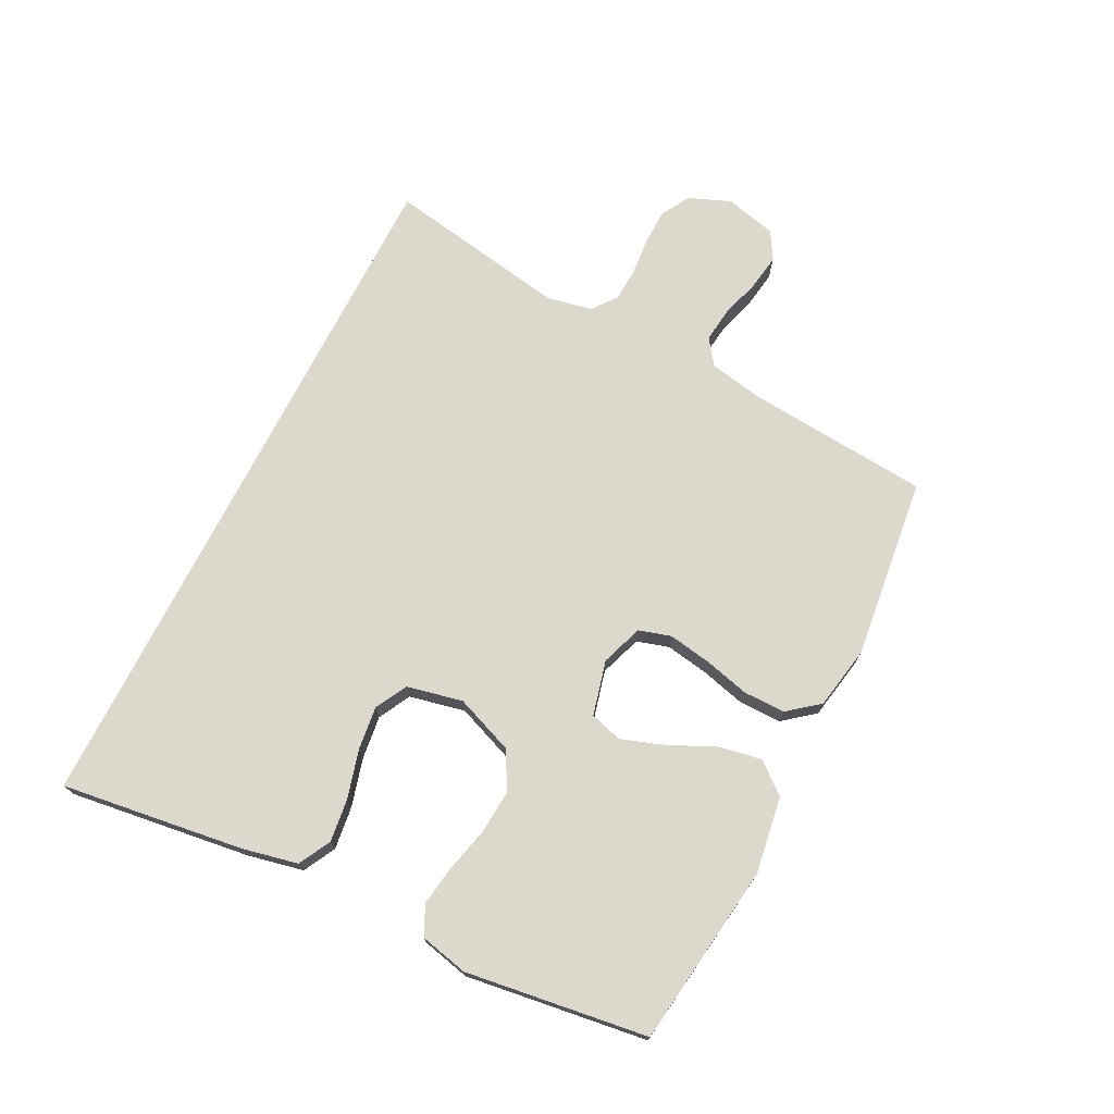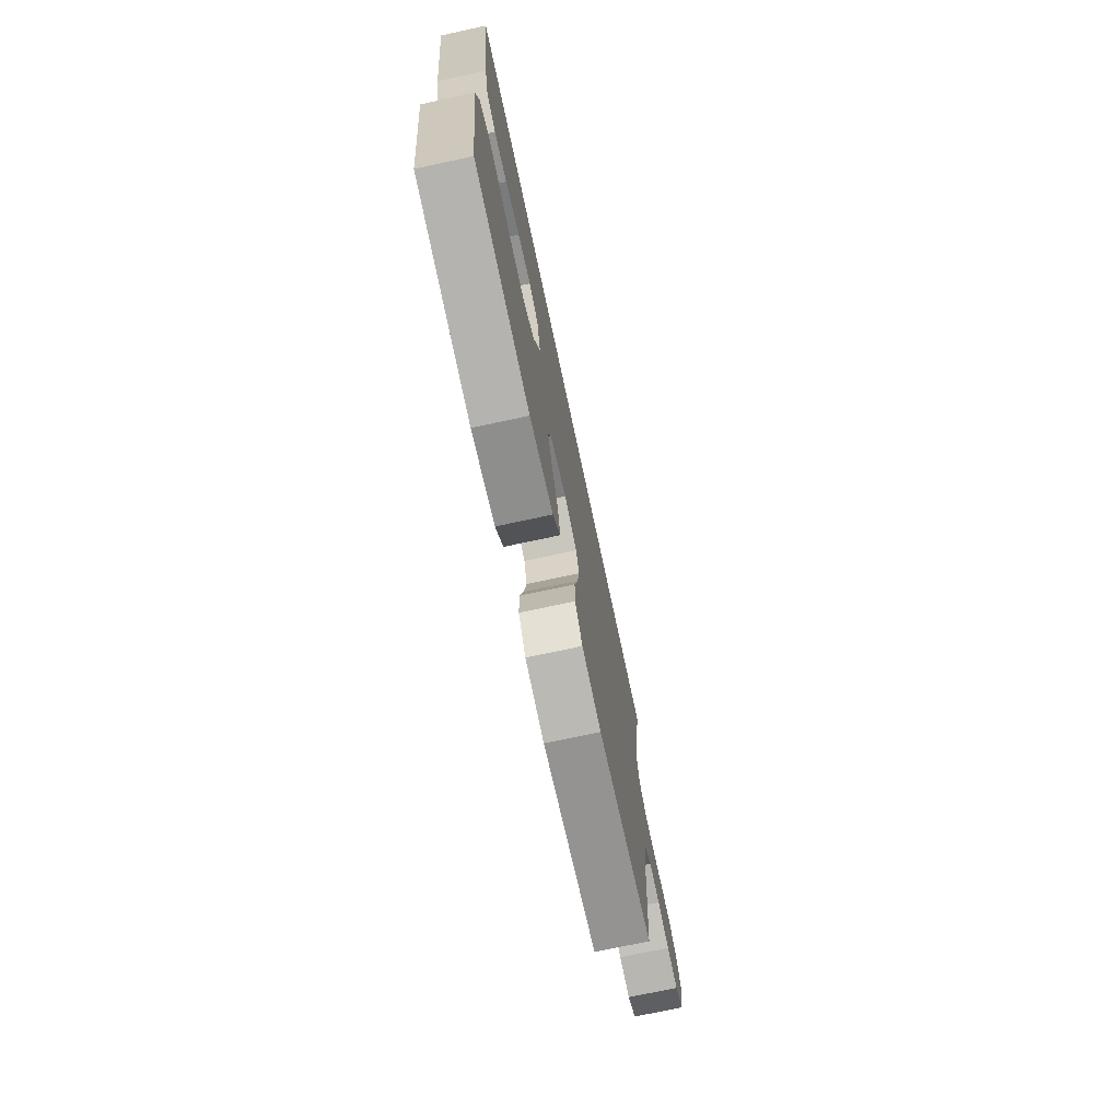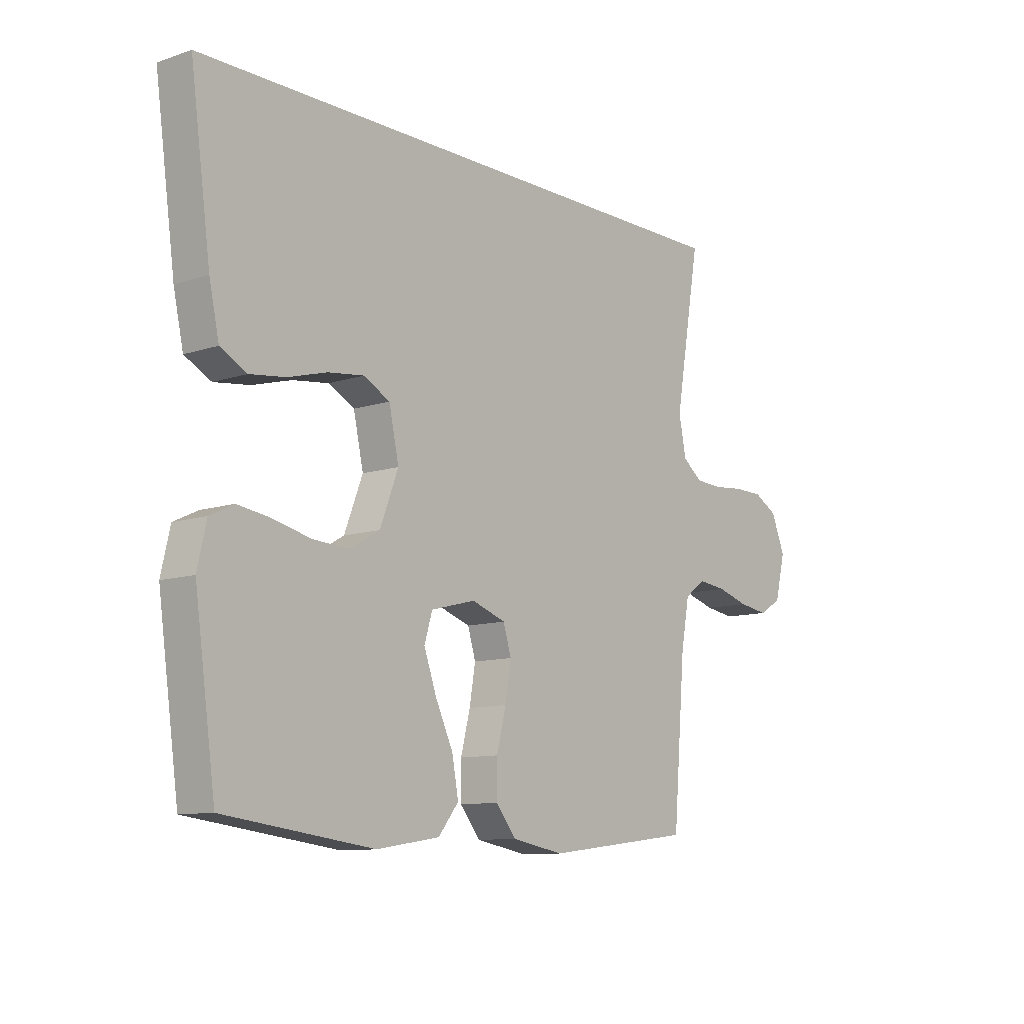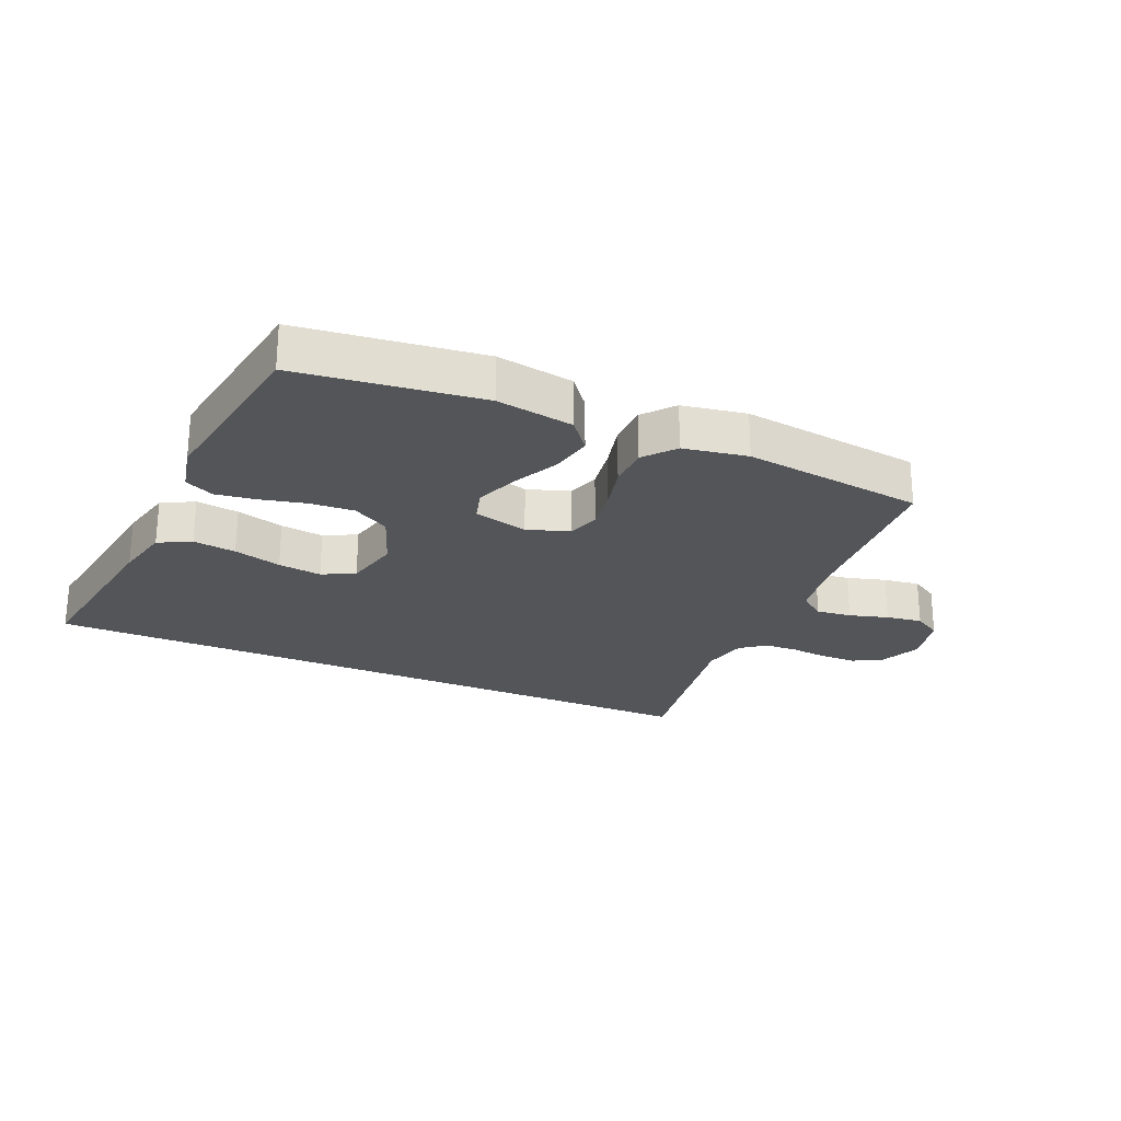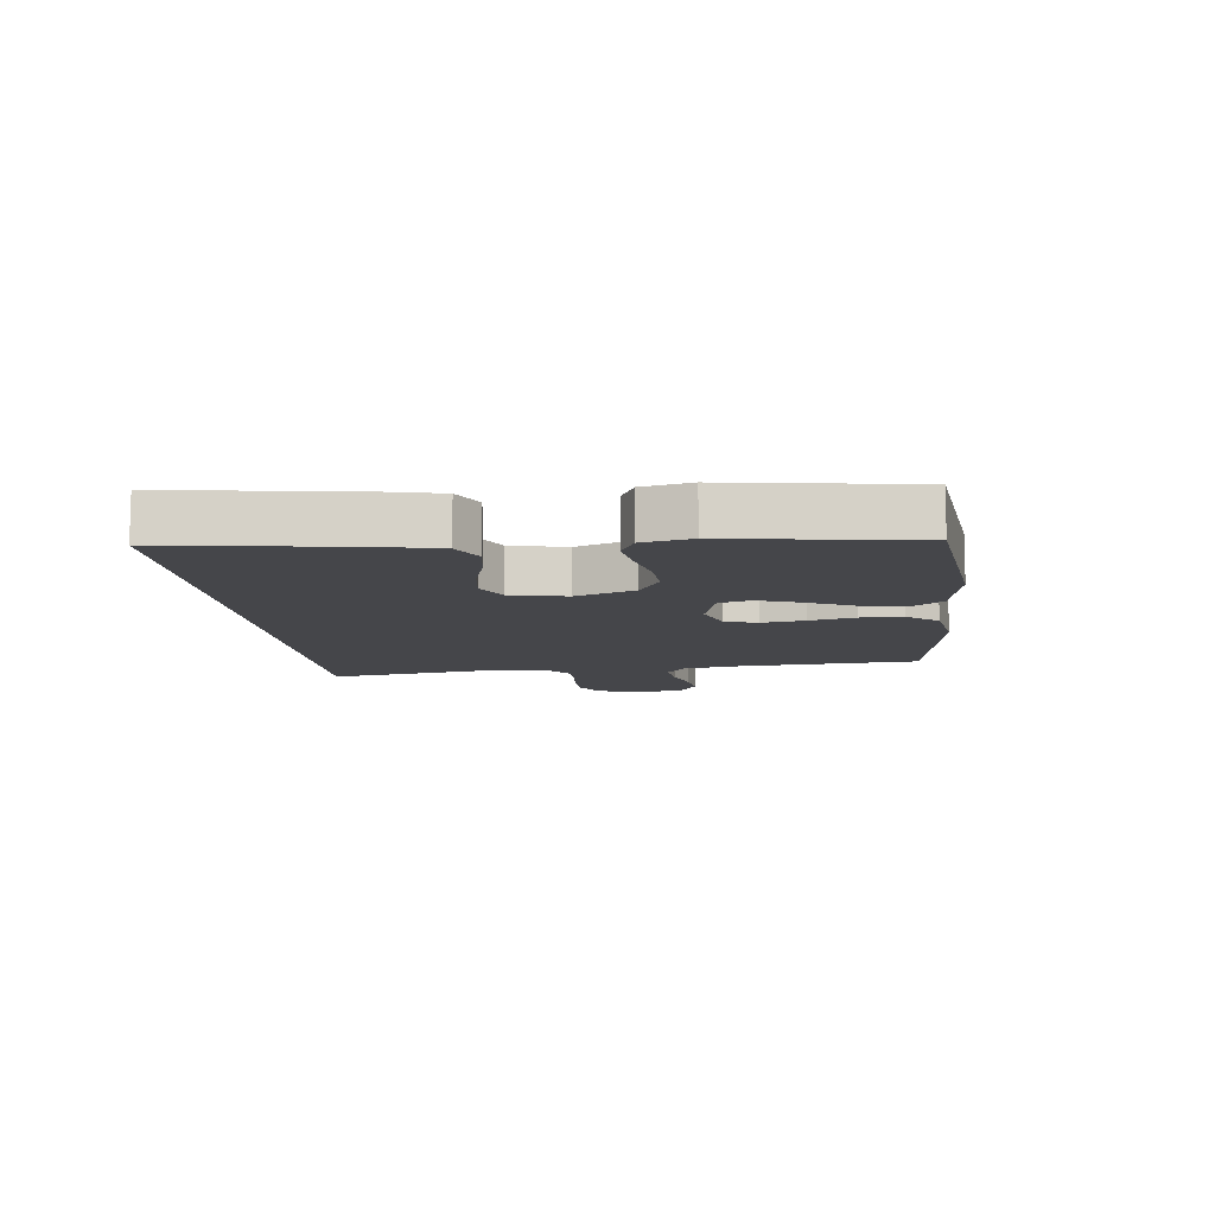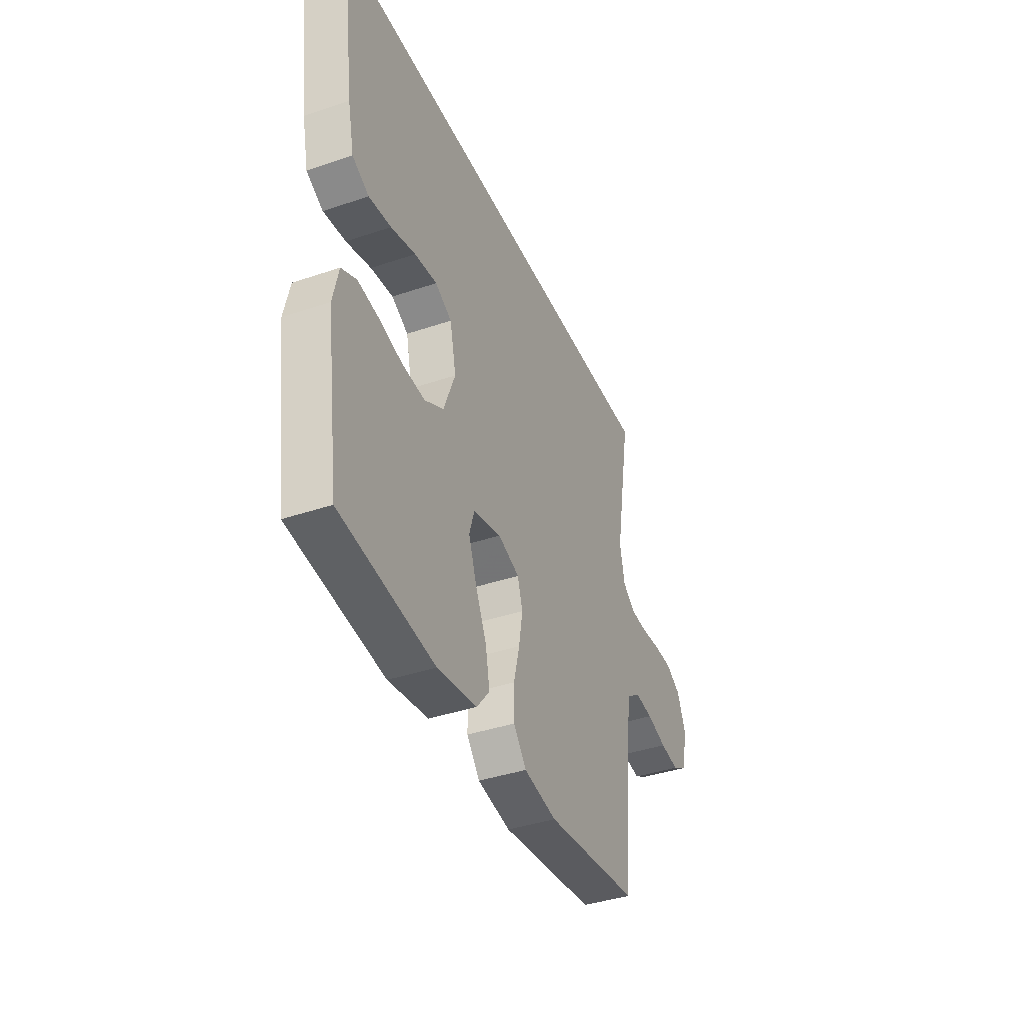
<metadata>
{"format":"obj","ext":"obj","renderer":"f3d","projection":"perspective","resolution":1024,"background":"white","views":[{"elev":72.7,"azim":117.0,"up":"+Y"},{"elev":-73.3,"azim":102.1,"up":"+Z"},{"elev":-10.4,"azim":129.9,"up":"+Z"},{"elev":-24.3,"azim":155.9,"up":"+Y"},{"elev":-9.9,"azim":95.9,"up":"+Y"},{"elev":-39.6,"azim":112.8,"up":"+Z"}]}
</metadata>
<code>
v -0.5 0.07 -0.5
v -0.525 0.07 -0.2
v -0.542 0.07 -0.108
v -0.584 0.07 -0.077
v -0.642 0.07 -0.084
v -0.706 0.07 -0.103
v -0.766 0.07 -0.112
v -0.812 0.07 -0.085
v -0.833 0.07 0
v -0.805 0.07 0.069
v -0.757 0.07 0.096
v -0.698 0.07 0.097
v -0.636 0.07 0.091
v -0.581 0.07 0.094
v -0.541 0.07 0.125
v -0.526 0.07 0.2
v -0.578 0.07 0.5
v 0.573 0.07 0.5
v 0.532 0.07 0.2
v 0.512 0.07 0.108
v 0.459 0.07 0.08
v 0.388 0.07 0.089
v 0.309 0.07 0.111
v 0.237 0.07 0.12
v 0.184 0.07 0.092
v 0.164 0.07 0
v 0.201 0.07 -0.096
v 0.262 0.07 -0.131
v 0.335 0.07 -0.126
v 0.41 0.07 -0.108
v 0.476 0.07 -0.098
v 0.524 0.07 -0.121
v 0.542 0.07 -0.2
v 0.5 0.07 -0.5
v 0.2 0.07 -0.539
v 0.073 0.07 -0.519
v 0.032 0.07 -0.468
v 0.045 0.07 -0.398
v 0.081 0.07 -0.321
v 0.106 0.07 -0.25
v 0.09 0.07 -0.197
v 0 0.07 -0.174
v -0.069 0.07 -0.198
v -0.085 0.07 -0.251
v -0.073 0.07 -0.322
v -0.054 0.07 -0.397
v -0.054 0.07 -0.466
v -0.095 0.07 -0.517
v -0.2 0.07 -0.536
v -0.5 0 -0.5
v -0.525 0 -0.2
v -0.542 0 -0.108
v -0.584 0 -0.077
v -0.642 0 -0.084
v -0.706 0 -0.103
v -0.766 0 -0.112
v -0.812 0 -0.085
v -0.833 0 0
v -0.805 0 0.069
v -0.757 0 0.096
v -0.698 0 0.097
v -0.636 0 0.091
v -0.581 0 0.094
v -0.541 0 0.125
v -0.526 0 0.2
v -0.578 0 0.5
v 0.573 0 0.5
v 0.532 0 0.2
v 0.512 0 0.108
v 0.459 0 0.08
v 0.388 0 0.089
v 0.309 0 0.111
v 0.237 0 0.12
v 0.184 0 0.092
v 0.164 0 0
v 0.201 0 -0.096
v 0.262 0 -0.131
v 0.335 0 -0.126
v 0.41 0 -0.108
v 0.476 0 -0.098
v 0.524 0 -0.121
v 0.542 0 -0.2
v 0.5 0 -0.5
v 0.2 0 -0.539
v 0.073 0 -0.519
v 0.032 0 -0.468
v 0.045 0 -0.398
v 0.081 0 -0.321
v 0.106 0 -0.25
v 0.09 0 -0.197
v 0 0 -0.174
v -0.069 0 -0.198
v -0.085 0 -0.251
v -0.073 0 -0.322
v -0.054 0 -0.397
v -0.054 0 -0.466
v -0.095 0 -0.517
v -0.2 0 -0.536
f 48 49 1 2
f 45 46 47 48
f 44 45 48 2
f 43 44 2 3
f 42 43 3 4
f 36 37 38 39
f 36 39 40
f 35 36 40
f 34 35 40 41
f 32 33 34 41
f 29 30 31 32
f 28 29 32 41
f 20 21 22 23
f 20 23 24
f 19 20 24
f 16 17 18 19
f 15 16 19 24
f 14 15 24 25
f 10 11 12 13
f 5 6 7 8
f 4 5 8 9
f 42 4 9 10
f 27 28 41 42
f 26 27 42 10
f 14 25 26
f 10 13 14 26
f 51 50 98 97
f 97 96 95 94
f 51 97 94 93
f 52 51 93 92
f 53 52 92 91
f 88 87 86 85
f 89 88 85
f 89 85 84
f 90 89 84 83
f 90 83 82 81
f 81 80 79 78
f 90 81 78 77
f 72 71 70 69
f 73 72 69
f 73 69 68
f 68 67 66 65
f 73 68 65 64
f 74 73 64 63
f 62 61 60 59
f 57 56 55 54
f 58 57 54 53
f 59 58 53 91
f 91 90 77 76
f 59 91 76 75
f 75 74 63
f 75 63 62 59
f 1 50 51 2
f 2 51 52 3
f 3 52 53 4
f 4 53 54 5
f 5 54 55 6
f 6 55 56 7
f 7 56 57 8
f 8 57 58 9
f 9 58 59 10
f 10 59 60 11
f 11 60 61 12
f 12 61 62 13
f 13 62 63 14
f 14 63 64 15
f 15 64 65 16
f 16 65 66 17
f 17 66 67 18
f 18 67 68 19
f 19 68 69 20
f 20 69 70 21
f 21 70 71 22
f 22 71 72 23
f 23 72 73 24
f 24 73 74 25
f 25 74 75 26
f 26 75 76 27
f 27 76 77 28
f 28 77 78 29
f 29 78 79 30
f 30 79 80 31
f 31 80 81 32
f 32 81 82 33
f 33 82 83 34
f 34 83 84 35
f 35 84 85 36
f 36 85 86 37
f 37 86 87 38
f 38 87 88 39
f 39 88 89 40
f 40 89 90 41
f 41 90 91 42
f 42 91 92 43
f 43 92 93 44
f 44 93 94 45
f 45 94 95 46
f 46 95 96 47
f 47 96 97 48
f 48 97 98 49
f 49 98 50 1

</code>
